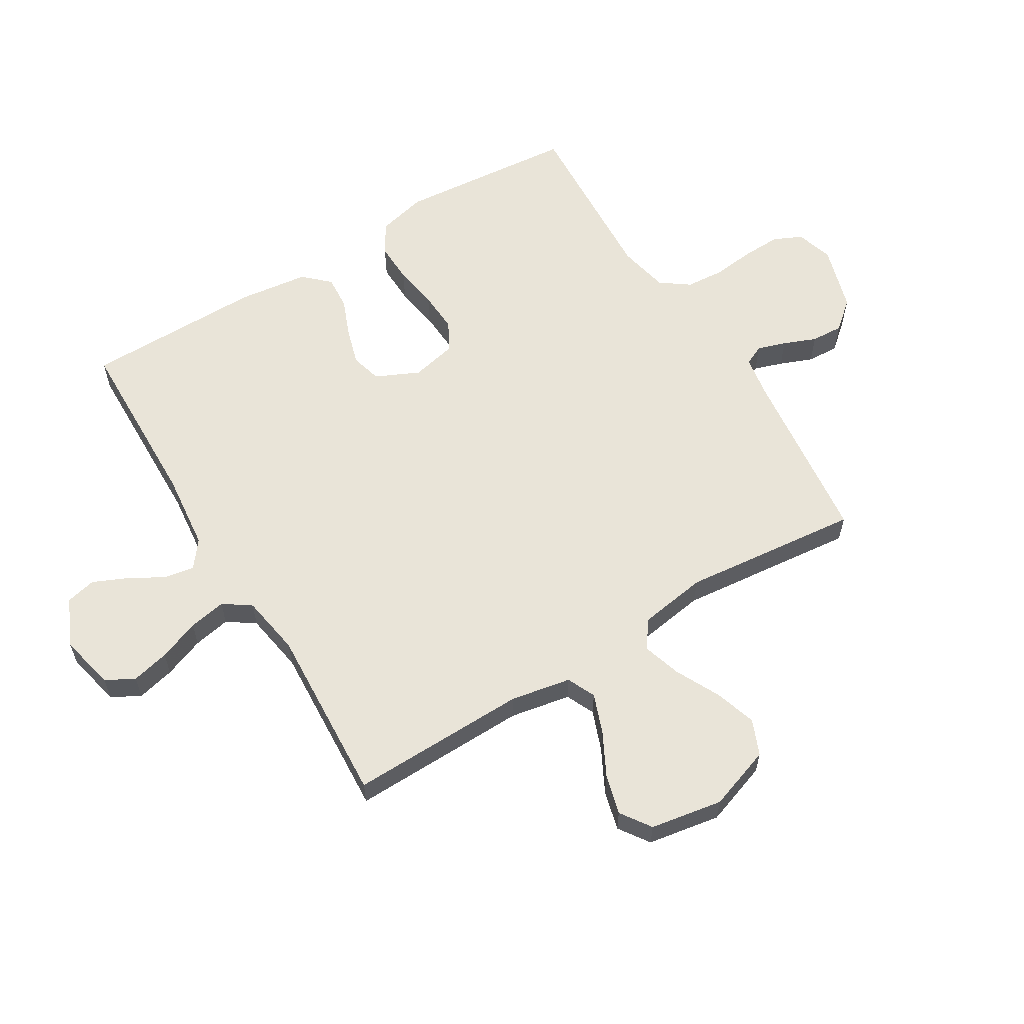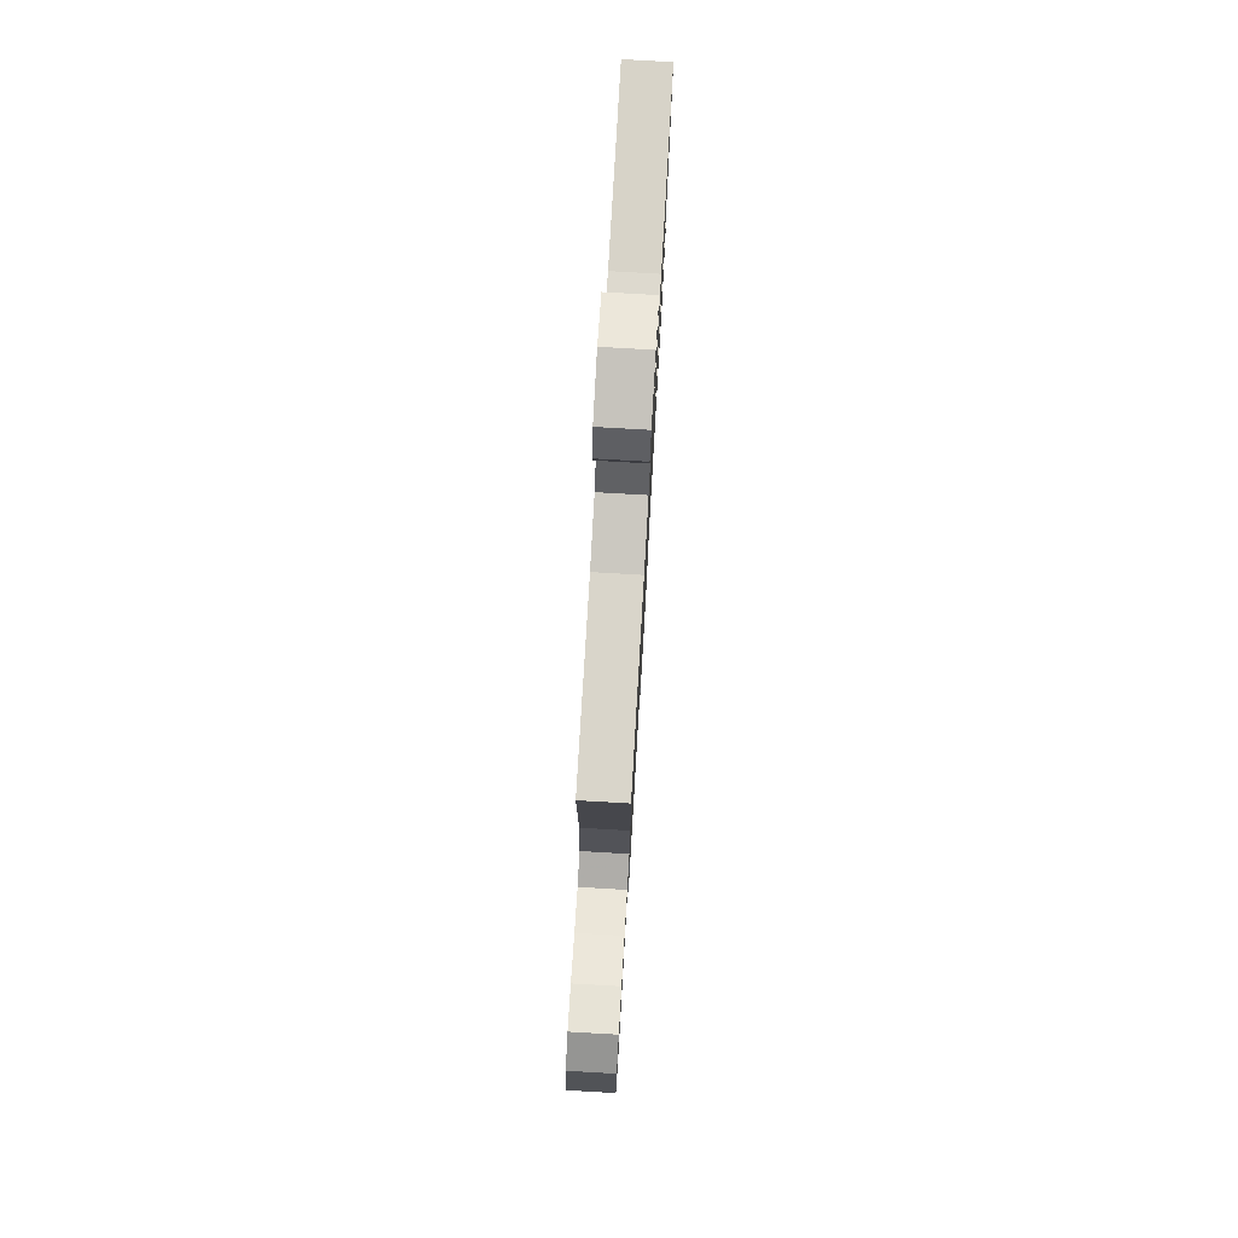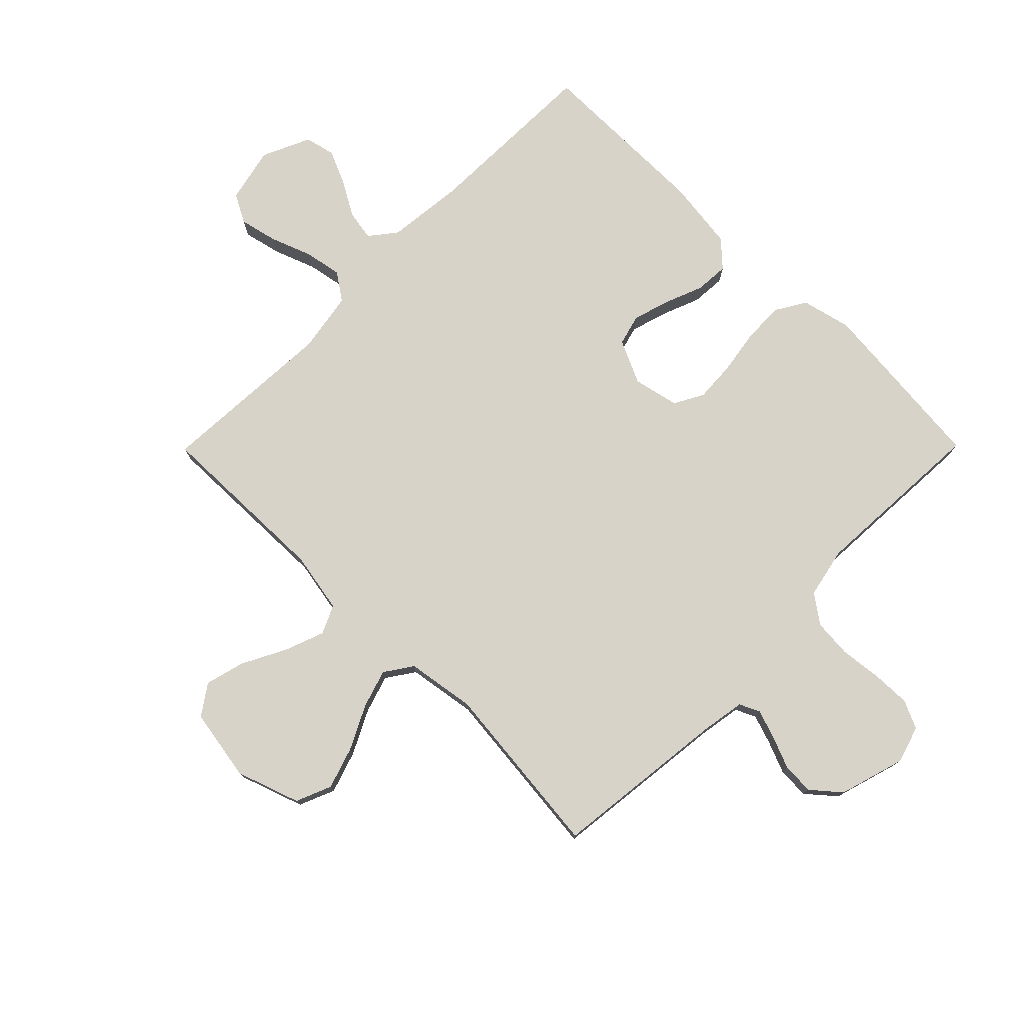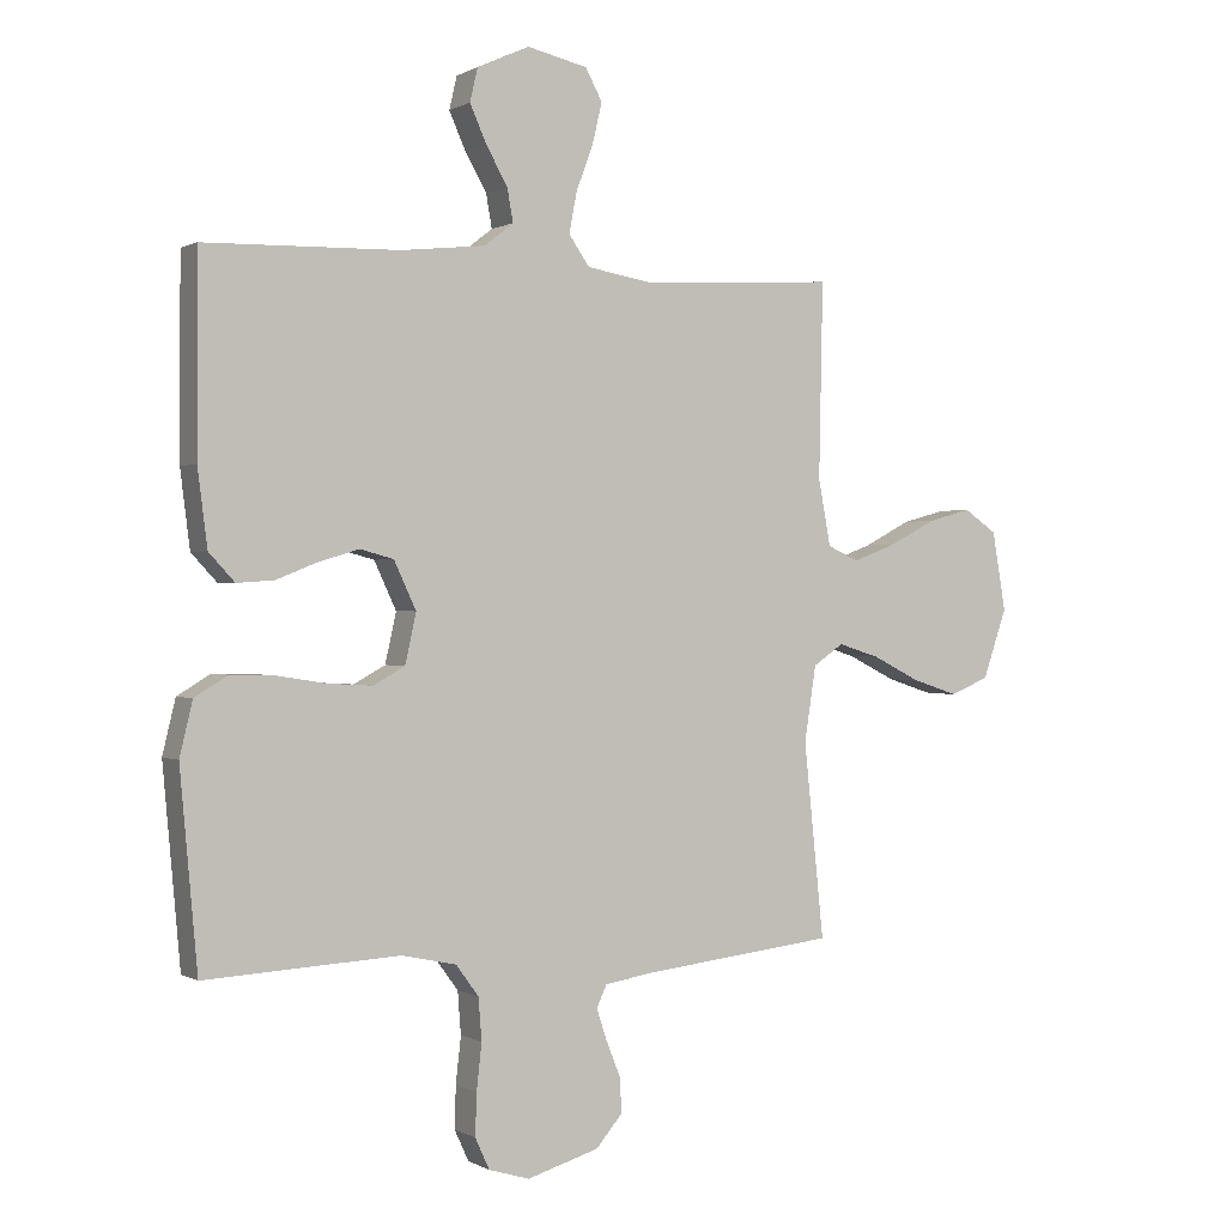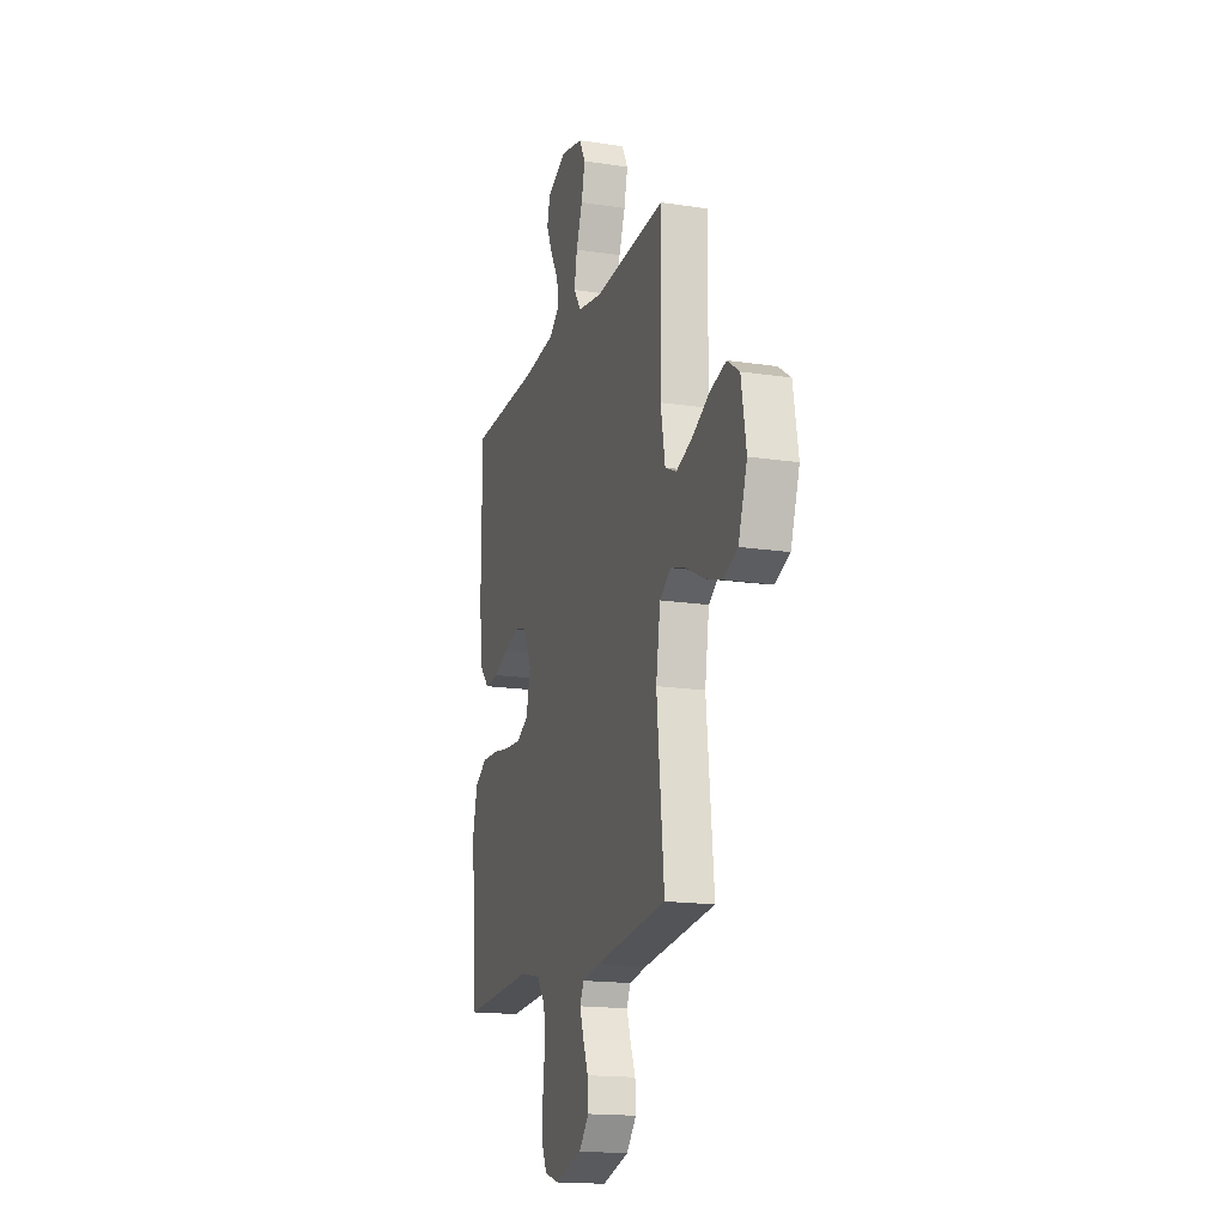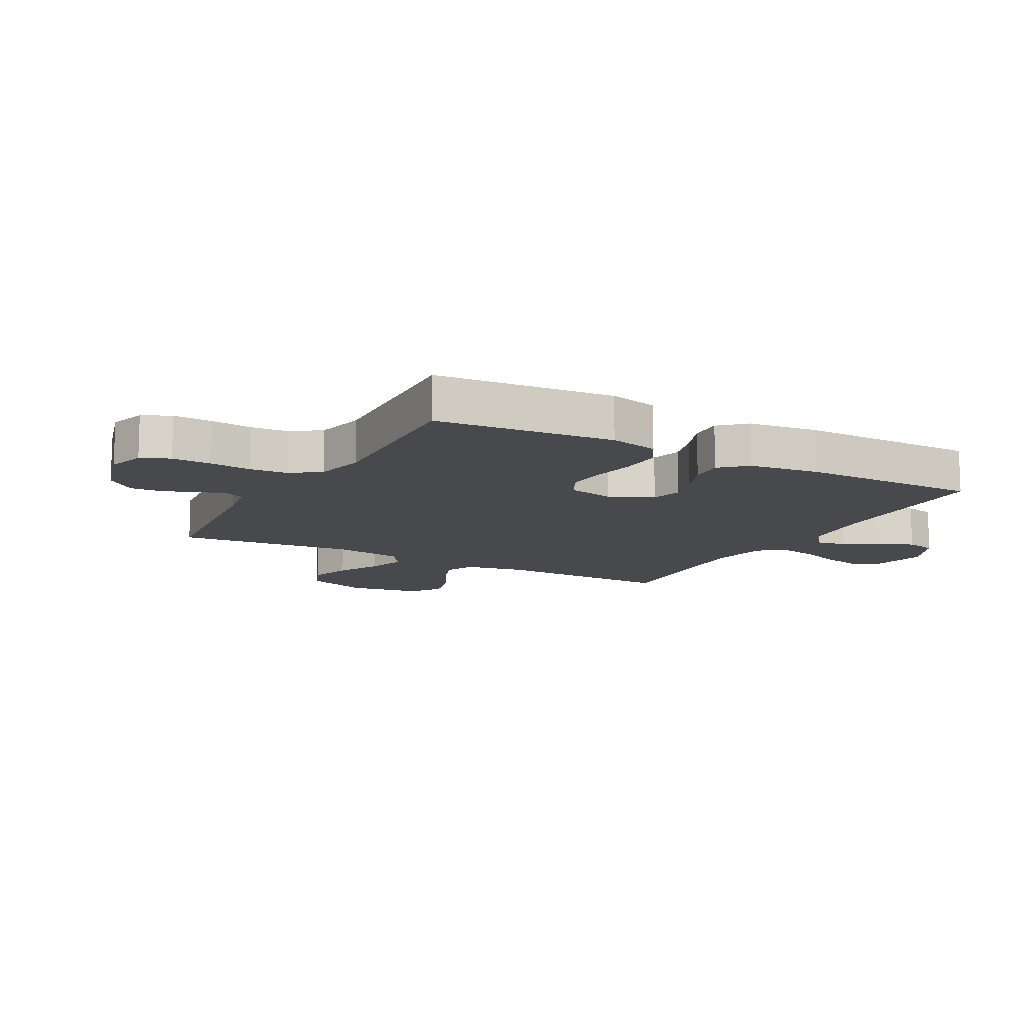
<metadata>
{"format":"obj","ext":"obj","renderer":"f3d","projection":"perspective","resolution":1024,"background":"white","views":[{"elev":60.2,"azim":58.7,"up":"+Y"},{"elev":78.0,"azim":93.3,"up":"+Z"},{"elev":77.1,"azim":134.7,"up":"+Y"},{"elev":0.3,"azim":-28.2,"up":"+Z"},{"elev":-16.8,"azim":72.9,"up":"+Z"},{"elev":-12.0,"azim":-118.8,"up":"+Y"}]}
</metadata>
<code>
v 0.5 0.07 -0.5
v 0.2 0.07 -0.534
v 0.127 0.07 -0.546
v 0.111 0.07 -0.58
v 0.127 0.07 -0.628
v 0.149 0.07 -0.683
v 0.152 0.07 -0.737
v 0.111 0.07 -0.785
v 0 0.07 -0.818
v -0.063 0.07 -0.799
v -0.085 0.07 -0.751
v -0.083 0.07 -0.686
v -0.075 0.07 -0.615
v -0.08 0.07 -0.55
v -0.115 0.07 -0.502
v -0.2 0.07 -0.484
v -0.5 0.07 -0.5
v -0.527 0.07 -0.2
v -0.507 0.07 -0.117
v -0.456 0.07 -0.086
v -0.387 0.07 -0.088
v -0.312 0.07 -0.1
v -0.243 0.07 -0.104
v -0.194 0.07 -0.077
v -0.177 0.07 0
v -0.211 0.07 0.073
v -0.263 0.07 0.087
v -0.326 0.07 0.068
v -0.389 0.07 0.043
v -0.446 0.07 0.039
v -0.486 0.07 0.082
v -0.501 0.07 0.2
v -0.5 0.07 0.5
v -0.2 0.07 0.507
v -0.07 0.07 0.521
v -0.025 0.07 0.556
v -0.034 0.07 0.607
v -0.067 0.07 0.665
v -0.093 0.07 0.723
v -0.081 0.07 0.774
v 0 0.07 0.811
v 0.093 0.07 0.79
v 0.119 0.07 0.742
v 0.104 0.07 0.678
v 0.078 0.07 0.609
v 0.066 0.07 0.546
v 0.098 0.07 0.5
v 0.2 0.07 0.483
v 0.5 0.07 0.5
v 0.494 0.07 0.2
v 0.513 0.07 0.098
v 0.561 0.07 0.076
v 0.628 0.07 0.101
v 0.701 0.07 0.139
v 0.768 0.07 0.157
v 0.819 0.07 0.122
v 0.84 0.07 0
v 0.803 0.07 -0.107
v 0.743 0.07 -0.132
v 0.672 0.07 -0.109
v 0.598 0.07 -0.072
v 0.534 0.07 -0.052
v 0.487 0.07 -0.084
v 0.469 0.07 -0.2
v 0.5 0 -0.5
v 0.2 0 -0.534
v 0.127 0 -0.546
v 0.111 0 -0.58
v 0.127 0 -0.628
v 0.149 0 -0.683
v 0.152 0 -0.737
v 0.111 0 -0.785
v 0 0 -0.818
v -0.063 0 -0.799
v -0.085 0 -0.751
v -0.083 0 -0.686
v -0.075 0 -0.615
v -0.08 0 -0.55
v -0.115 0 -0.502
v -0.2 0 -0.484
v -0.5 0 -0.5
v -0.527 0 -0.2
v -0.507 0 -0.117
v -0.456 0 -0.086
v -0.387 0 -0.088
v -0.312 0 -0.1
v -0.243 0 -0.104
v -0.194 0 -0.077
v -0.177 0 0
v -0.211 0 0.073
v -0.263 0 0.087
v -0.326 0 0.068
v -0.389 0 0.043
v -0.446 0 0.039
v -0.486 0 0.082
v -0.501 0 0.2
v -0.5 0 0.5
v -0.2 0 0.507
v -0.07 0 0.521
v -0.025 0 0.556
v -0.034 0 0.607
v -0.067 0 0.665
v -0.093 0 0.723
v -0.081 0 0.774
v 0 0 0.811
v 0.093 0 0.79
v 0.119 0 0.742
v 0.104 0 0.678
v 0.078 0 0.609
v 0.066 0 0.546
v 0.098 0 0.5
v 0.2 0 0.483
v 0.5 0 0.5
v 0.494 0 0.2
v 0.513 0 0.098
v 0.561 0 0.076
v 0.628 0 0.101
v 0.701 0 0.139
v 0.768 0 0.157
v 0.819 0 0.122
v 0.84 0 0
v 0.803 0 -0.107
v 0.743 0 -0.132
v 0.672 0 -0.109
v 0.598 0 -0.072
v 0.534 0 -0.052
v 0.487 0 -0.084
v 0.469 0 -0.2
f 58 59 60 61
f 58 61 62
f 57 58 62
f 56 57 62
f 53 54 55 56
f 52 53 56 62
f 51 52 62 63
f 48 49 50
f 47 48 50 51
f 42 43 44 45
f 42 45 46
f 41 42 46
f 40 41 46
f 37 38 39 40
f 37 40 46
f 36 37 46 47
f 31 32 33 34
f 31 34 35
f 28 29 30 31
f 27 28 31 35
f 26 27 35 36
f 19 20 21 22
f 19 22 23
f 16 17 18 19
f 15 16 19 23
f 14 15 23 24
f 10 11 12 13
f 8 9 10 13
f 8 13 14
f 5 6 7 8
f 4 5 8 14
f 3 4 14 24
f 64 1 2
f 25 26 36 47
f 47 51 63 64
f 24 25 47 64
f 2 3 24 64
f 125 124 123 122
f 126 125 122
f 126 122 121
f 126 121 120
f 120 119 118 117
f 126 120 117 116
f 127 126 116 115
f 114 113 112
f 115 114 112 111
f 109 108 107 106
f 110 109 106
f 110 106 105
f 110 105 104
f 104 103 102 101
f 110 104 101
f 111 110 101 100
f 98 97 96 95
f 99 98 95
f 95 94 93 92
f 99 95 92 91
f 100 99 91 90
f 86 85 84 83
f 87 86 83
f 83 82 81 80
f 87 83 80 79
f 88 87 79 78
f 77 76 75 74
f 77 74 73 72
f 78 77 72
f 72 71 70 69
f 78 72 69 68
f 88 78 68 67
f 66 65 128
f 111 100 90 89
f 128 127 115 111
f 128 111 89 88
f 128 88 67 66
f 1 65 66 2
f 2 66 67 3
f 3 67 68 4
f 4 68 69 5
f 5 69 70 6
f 6 70 71 7
f 7 71 72 8
f 8 72 73 9
f 9 73 74 10
f 10 74 75 11
f 11 75 76 12
f 12 76 77 13
f 13 77 78 14
f 14 78 79 15
f 15 79 80 16
f 16 80 81 17
f 17 81 82 18
f 18 82 83 19
f 19 83 84 20
f 20 84 85 21
f 21 85 86 22
f 22 86 87 23
f 23 87 88 24
f 24 88 89 25
f 25 89 90 26
f 26 90 91 27
f 27 91 92 28
f 28 92 93 29
f 29 93 94 30
f 30 94 95 31
f 31 95 96 32
f 32 96 97 33
f 33 97 98 34
f 34 98 99 35
f 35 99 100 36
f 36 100 101 37
f 37 101 102 38
f 38 102 103 39
f 39 103 104 40
f 40 104 105 41
f 41 105 106 42
f 42 106 107 43
f 43 107 108 44
f 44 108 109 45
f 45 109 110 46
f 46 110 111 47
f 47 111 112 48
f 48 112 113 49
f 49 113 114 50
f 50 114 115 51
f 51 115 116 52
f 52 116 117 53
f 53 117 118 54
f 54 118 119 55
f 55 119 120 56
f 56 120 121 57
f 57 121 122 58
f 58 122 123 59
f 59 123 124 60
f 60 124 125 61
f 61 125 126 62
f 62 126 127 63
f 63 127 128 64
f 64 128 65 1

</code>
